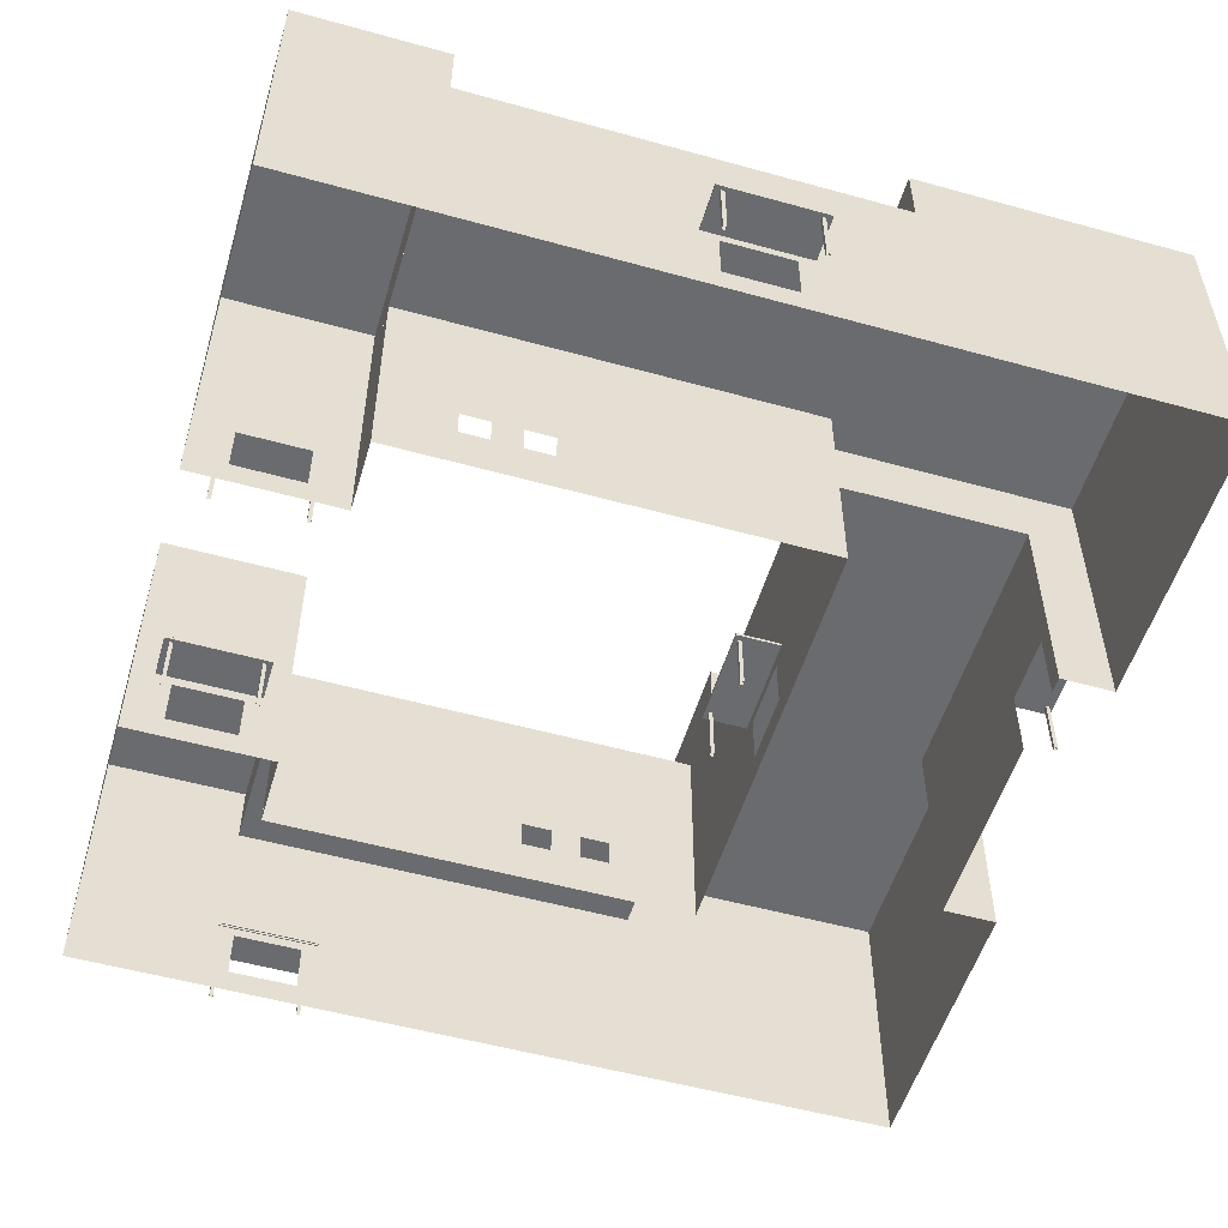
<metadata>
{"format":"obj","ext":"obj","renderer":"f3d","projection":"perspective","resolution":1024,"background":"white","views":[{"elev":-53.4,"azim":-16.5,"up":"+Z"}]}
</metadata>
<code>
g royale_school_walls01_mesh_lod0
v 33.82 -10.06 1.404e-05
v 33.82 -30.12 1.7
v 33.82 -10.06 1.7
v 33.82 -30.12 1.404e-05
v 30.12 -10.06 1.007e-05
v 33.82 -10.06 1.7
v 30.12 -10.06 1.7
v 33.82 -10.06 1.404e-05
v 33.82 9.88 1.404e-05
v 30.12 9.88 1.7
v 33.82 9.88 1.7
v 30.12 9.88 1.404e-05
v 33.82 30.12 1.404e-05
v 33.82 9.88 1.7
v 33.82 30.12 1.7
v 33.82 9.88 1.404e-05
v -24.03 30.12 1.404e-05
v -8.442 30.12 1.7
v -13.14 30.12 1.7
v 33.82 30.12 1.404e-05
v 33.82 30.12 1.7
v -24.03 30.12 1.7
v -24.03 9.88 1.404e-05
v -24.03 30.12 1.7
v -24.03 9.88 1.7
v -24.03 30.12 1.404e-05
v -24.03 -30.12 1.404e-05
v -24.04 -9.88 1.7
v -24.03 -30.12 1.7
v -24.04 -9.88 1.282e-05
v 6.849 -30.12 1.404e-05
v 2.149 -30.12 1.7
v 6.849 -30.12 1.7
v 2.149 -30.12 1.404e-05
v -24.03 -30.12 1.7
v -24.03 -30.12 1.404e-05
v 33.82 -30.12 1.404e-05
v 33.82 -30.12 1.7
v 30.12 -8.912 6.714e-06
v 30.12 -10.06 1.7
v 30.12 -8.912 1.7
v 30.12 -10.06 1.007e-05
v 30.12 -4.238 6.714e-06
v 30.12 9.88 1.7
v 30.12 9.88 1.404e-05
v 30.12 -4.238 1.7
v -13.95 9.88 6.561e-06
v -13.95 9.88 1.7
v -13.95 14.85 1.48e-05
v -13.95 14.85 1.7
v -13.95 -14.85 -9.155e-07
v -13.95 -9.88 1.7
v -13.95 -9.88 7.782e-06
v -13.95 -14.85 1.72
v -13.95 -14.85 1.72
v 14.85 -14.85 -7.629e-07
v 14.85 -14.85 1.72
v -13.95 -14.85 -9.155e-07
v 14.85 14.85 1.48e-05
v 14.85 -2.397 1.72
v 14.85 -14.85 -7.629e-07
v 14.85 2.374 1.72
v 14.85 14.85 1.72
v 14.85 -14.85 1.72
v 14.85 14.85 1.72
v -13.95 14.85 1.48e-05
v -13.95 14.85 1.7
v 14.85 14.85 1.48e-05
v -16.64 9.88 9.003e-06
v -21.34 9.88 1.7
v -16.64 9.88 1.7
v -21.34 9.88 1.16e-05
v -24.03 9.88 1.7
v -24.03 9.88 1.404e-05
v -13.95 9.88 6.561e-06
v -13.95 9.88 1.7
v -16.64 -9.88 1.7
v -24.04 -9.88 1.282e-05
v -13.95 -9.88 7.782e-06
v -21.34 -9.88 1.7
v -24.04 -9.88 1.7
v -13.95 -9.88 1.7
v 30.12 -4.238 5.144
v 30.12 9.88 1.7
v 30.12 -4.238 1.7
v 30.12 9.88 15.25
v 30.12 -10.06 15.25
v 30.12 -8.912 5.144
v 30.12 -10.06 1.7
v 30.12 -8.912 1.7
v 33.82 -10.06 15.25
v 33.82 -30.12 1.7
v 33.82 -30.12 15.25
v 33.82 -10.06 1.7
v 33.82 -10.06 18.7
v 33.82 -14.57 18.7
v 33.82 -30.12 18.7
v 30.12 -10.06 15.25
v 33.82 -10.06 1.7
v 33.82 -10.06 15.25
v 30.12 -10.06 1.7
v 29.56 -10.06 18.7
v 33.82 -10.06 18.7
v 14.86 -10.06 15.25
v 14.86 -10.06 18.7
v 33.82 9.88 15.25
v 30.12 9.88 1.7
v 30.12 9.88 15.25
v 33.82 9.88 1.7
v 14.86 9.88 15.25
v 19.12 9.88 18.7
v 14.86 9.88 18.7
v 33.82 9.88 18.7
v 33.82 30.12 15.25
v 33.82 9.88 1.7
v 33.82 9.88 15.25
v 33.82 30.12 1.7
v 33.82 30.12 18.7
v 33.82 25.57 18.7
v 33.82 9.88 18.7
v -24.03 9.88 15.25
v -24.03 30.12 1.7
v -24.03 30.12 15.25
v -24.03 9.88 1.7
v -24.03 30.12 18.7
v -24.03 25.57 18.7
v -24.03 9.88 18.7
v -24.03 -30.12 15.25
v -24.04 -9.88 1.7
v -24.04 -9.88 15.25
v -24.03 -30.12 1.7
v -24.03 -9.88 18.7
v -24.03 -14.43 18.7
v -24.03 -30.12 18.7
v 32.87 -3.687 1.72
v 32.87 -3.437 5.851
v 32.87 -3.437 1.72
v 32.87 -3.687 5.851
v 32.87 -3.437 1.72
v 32.62 -3.437 5.851
v 32.62 -3.437 1.72
v 32.87 -3.437 5.851
v 32.62 -3.687 5.851
v 32.87 -3.687 1.72
v 32.62 -3.687 1.72
v 32.87 -3.687 5.851
v 32.62 -3.437 5.851
v 32.62 -3.687 1.72
v 32.62 -3.437 1.72
v 32.62 -3.687 5.851
v 32.87 -9.687 1.72
v 32.87 -9.437 5.851
v 32.87 -9.437 1.72
v 32.87 -9.687 5.851
v 32.87 -9.437 1.72
v 32.62 -9.437 5.851
v 32.62 -9.437 1.72
v 32.87 -9.437 5.851
v 32.62 -9.687 5.851
v 32.87 -9.687 1.72
v 32.62 -9.687 1.72
v 32.87 -9.687 5.851
v 32.62 -9.437 5.851
v 32.62 -9.687 1.72
v 32.62 -9.437 1.72
v 32.62 -9.687 5.851
v 12.1 -2.875 1.72
v 12.1 -3.125 5.851
v 12.1 -3.125 1.72
v 12.1 -2.875 5.851
v 12.1 -3.125 1.72
v 12.35 -3.125 5.851
v 12.35 -3.125 1.72
v 12.1 -3.125 5.851
v 12.35 -2.875 5.851
v 12.1 -2.875 1.72
v 12.35 -2.875 1.72
v 12.1 -2.875 5.851
v 12.35 -3.125 5.851
v 12.35 -2.875 1.72
v 12.35 -3.125 1.72
v 12.35 -2.875 5.851
v 12.1 3.125 1.72
v 12.1 2.875 5.851
v 12.1 2.875 1.72
v 12.1 3.125 5.851
v 12.1 2.875 1.72
v 12.35 2.875 5.851
v 12.35 2.875 1.72
v 12.1 2.875 5.851
v 12.35 3.125 5.851
v 12.1 3.125 1.72
v 12.35 3.125 1.72
v 12.1 3.125 5.851
v 12.35 2.875 5.851
v 12.35 3.125 1.72
v 12.35 2.875 1.72
v 12.35 3.125 5.851
v -13.95 9.88 18.7
v -24.03 9.88 15.25
v -16.22 9.88 18.7
v -13.95 9.88 15.25
v -21.34 9.88 5.129
v -16.64 9.88 5.129
v -21.34 9.88 1.7
v -24.03 9.88 1.7
v -13.95 9.88 1.7
v -16.64 9.88 1.7
v -24.03 9.88 18.7
v -13.95 30.12 18.7
v -13.95 9.88 15.25
v -13.95 25.57 18.7
v -13.95 30.12 15.25
v -13.95 9.88 18.7
v -13.95 14.85 15.25
v -13.95 9.88 1.7
v -13.95 14.85 1.7
v -13.95 -9.88 18.7
v -13.95 -30.12 15.25
v -13.95 -14.43 18.7
v -13.95 -9.88 15.25
v -13.95 -30.12 18.7
v -13.95 -9.88 1.7
v -13.95 -14.85 15.25
v -13.95 -14.85 1.72
v -24.03 -9.88 18.7
v -13.95 -9.88 15.25
v -21.77 -9.88 18.7
v -24.04 -9.88 15.25
v -21.34 -9.88 5.129
v -16.64 -9.88 5.129
v -21.34 -9.88 1.7
v -24.04 -9.88 1.7
v -13.95 -9.88 1.7
v -16.64 -9.88 1.7
v -13.95 -9.88 18.7
v 14.86 25.57 18.7
v 14.86 30.12 15.25
v 14.86 30.12 18.7
v 14.86 9.88 15.25
v 14.86 9.88 18.7
v 14.86 -14.57 18.7
v 14.86 -10.06 15.25
v 14.86 -10.06 18.7
v 14.86 -30.12 15.25
v 14.86 -30.12 18.7
v -24.03 30.12 18.7
v -13.95 30.12 15.25
v -21.77 30.12 18.7
v -24.03 30.12 15.25
v -13.95 30.12 18.7
v -24.03 30.12 1.7
v -13.14 30.12 5.179
v -13.14 30.12 1.7
v -8.442 30.12 5.179
v 33.82 30.12 15.25
v -8.442 30.12 1.7
v 33.82 30.12 1.7
v 29.56 30.12 18.7
v 33.82 30.12 18.7
v 14.86 30.12 15.25
v 14.86 30.12 18.7
v 33.82 -30.12 18.7
v 14.86 -30.12 15.25
v 29.56 -30.12 18.7
v 33.82 -30.12 15.25
v 14.86 -30.12 18.7
v 33.82 -30.12 1.7
v 6.849 -30.12 5.229
v 6.849 -30.12 1.7
v 2.149 -30.12 5.229
v -24.03 -30.12 15.25
v 2.149 -30.12 1.7
v -24.03 -30.12 1.7
v -13.95 -30.12 18.7
v -13.95 -30.12 15.25
v -16.22 -30.12 18.7
v -24.03 -30.12 18.7
v 14.85 -2.397 1.72
v 14.85 -14.85 15.25
v 14.85 -14.85 1.72
v 14.85 -2.397 5.129
v 14.85 14.85 15.25
v 14.85 2.374 5.129
v 14.85 2.374 1.72
v 14.85 14.85 1.72
v -7 -14.85 3.22
v -5 -14.85 5.181
v -7 -14.85 5.181
v -5 -14.85 3.22
v -13.95 -14.85 15.25
v -9 -14.85 5.181
v -13.95 -14.85 1.72
v 14.85 -14.85 1.72
v -3 -14.85 3.22
v -9 -14.85 3.22
v 14.85 -14.85 15.25
v -3 -14.85 5.181
v 7 14.85 5.175
v 5 14.85 3.22
v 5 14.85 5.175
v 7 14.85 3.22
v -13.95 14.85 15.25
v 3 14.85 5.175
v -13.95 14.85 1.7
v 14.85 14.85 1.72
v 3 14.85 3.22
v 9 14.85 5.175
v 14.85 14.85 15.25
v 9 14.85 3.22
v 7.374 -32.87 1.72
v 7.624 -32.87 5.851
v 7.624 -32.87 1.72
v 7.374 -32.87 5.851
v 7.624 -32.87 1.72
v 7.624 -32.62 5.851
v 7.624 -32.62 1.72
v 7.624 -32.87 5.851
v 7.374 -32.62 5.851
v 7.374 -32.87 1.72
v 7.374 -32.62 1.72
v 7.374 -32.87 5.851
v 7.624 -32.62 5.851
v 7.374 -32.62 1.72
v 7.624 -32.62 1.72
v 7.374 -32.62 5.851
v 1.374 -32.87 1.72
v 1.624 -32.87 5.851
v 1.624 -32.87 1.72
v 1.374 -32.87 5.851
v 1.624 -32.87 1.72
v 1.624 -32.62 5.851
v 1.624 -32.62 1.72
v 1.624 -32.87 5.851
v 1.374 -32.62 5.851
v 1.374 -32.87 1.72
v 1.374 -32.62 1.72
v 1.374 -32.87 5.851
v 1.624 -32.62 5.851
v 1.374 -32.62 1.72
v 1.624 -32.62 1.72
v 1.374 -32.62 5.851
v -13.67 32.8 1.72
v -13.92 32.8 5.851
v -13.92 32.8 1.72
v -13.67 32.8 5.851
v -13.92 32.8 1.72
v -13.92 32.55 5.851
v -13.92 32.55 1.72
v -13.92 32.8 5.851
v -13.67 32.55 5.851
v -13.67 32.8 1.72
v -13.67 32.55 1.72
v -13.67 32.8 5.851
v -13.92 32.55 5.851
v -13.67 32.55 1.72
v -13.92 32.55 1.72
v -13.67 32.55 5.851
v -7.667 32.8 1.72
v -7.917 32.8 5.851
v -7.917 32.8 1.72
v -7.667 32.8 5.851
v -7.917 32.8 1.72
v -7.917 32.55 5.851
v -7.917 32.55 1.72
v -7.917 32.8 5.851
v -7.667 32.55 5.851
v -7.667 32.8 1.72
v -7.667 32.55 1.72
v -7.667 32.8 5.851
v -7.917 32.55 5.851
v -7.667 32.55 1.72
v -7.917 32.55 1.72
v -7.667 32.55 5.851
v -16.12 7.13 1.72
v -15.87 7.13 5.851
v -15.87 7.13 1.72
v -16.12 7.13 5.851
v -15.87 7.13 1.72
v -15.87 7.38 5.851
v -15.87 7.38 1.72
v -15.87 7.13 5.851
v -16.12 7.38 5.851
v -16.12 7.13 1.72
v -16.12 7.38 1.72
v -16.12 7.13 5.851
v -15.87 7.38 5.851
v -16.12 7.38 1.72
v -15.87 7.38 1.72
v -16.12 7.38 5.851
v -22.12 7.13 1.72
v -21.87 7.13 5.851
v -21.87 7.13 1.72
v -22.12 7.13 5.851
v -21.87 7.13 1.72
v -21.87 7.38 5.851
v -21.87 7.38 1.72
v -21.87 7.13 5.851
v -22.12 7.38 5.851
v -22.12 7.13 1.72
v -22.12 7.38 1.72
v -22.12 7.13 5.851
v -21.87 7.38 5.851
v -22.12 7.38 1.72
v -21.87 7.38 1.72
v -22.12 7.38 5.851
v -21.87 -7.13 1.72
v -22.12 -7.13 5.851
v -22.12 -7.13 1.72
v -21.87 -7.13 5.851
v -22.12 -7.13 1.72
v -22.12 -7.38 5.851
v -22.12 -7.38 1.72
v -22.12 -7.13 5.851
v -21.87 -7.38 5.851
v -21.87 -7.13 1.72
v -21.87 -7.38 1.72
v -21.87 -7.13 5.851
v -22.12 -7.38 5.851
v -21.87 -7.38 1.72
v -22.12 -7.38 1.72
v -21.87 -7.38 5.851
v -15.87 -7.13 1.72
v -16.12 -7.13 5.851
v -16.12 -7.13 1.72
v -15.87 -7.13 5.851
v -16.12 -7.13 1.72
v -16.12 -7.38 5.851
v -16.12 -7.38 1.72
v -16.12 -7.13 5.851
v -15.87 -7.38 5.851
v -15.87 -7.13 1.72
v -15.87 -7.38 1.72
v -15.87 -7.13 5.851
v -16.12 -7.38 5.851
v -15.87 -7.38 1.72
v -16.12 -7.38 1.72
v -15.87 -7.38 5.851
v 30.12 -10.06 6.051
v 33.12 -3.062 6.051
v 33.12 -10.06 6.051
v 30.12 -3.062 6.051
v 33.12 -10.06 5.851
v 33.12 -3.062 6.051
v 33.12 -3.062 5.851
v 33.12 -10.06 6.051
v 33.12 -3.062 5.851
v 30.12 -3.062 6.051
v 30.12 -3.062 5.851
v 33.12 -3.062 6.051
v 33.12 -10.06 5.851
v 30.12 -10.06 6.051
v 33.12 -10.06 6.051
v 30.12 -10.06 5.851
v 30.12 -10.06 5.851
v 33.12 -3.062 5.851
v 30.12 -3.062 5.851
v 33.12 -10.06 5.851
v 14.85 3.5 6.051
v 11.85 -3.5 6.051
v 11.85 3.5 6.051
v 14.85 -3.5 6.051
v 11.85 3.5 5.851
v 11.85 -3.5 6.051
v 11.85 -3.5 5.851
v 11.85 3.5 6.051
v 11.85 -3.5 5.851
v 14.85 -3.5 6.051
v 14.85 -3.5 5.851
v 11.85 -3.5 6.051
v 11.85 3.5 5.851
v 14.85 3.5 6.051
v 11.85 3.5 6.051
v 14.85 3.5 5.851
v 14.85 3.5 5.851
v 11.85 -3.5 5.851
v 14.85 -3.5 5.851
v 11.85 3.5 5.851
v -24.03 9.88 19.7
v -16.22 9.88 18.7
v -24.03 9.88 18.7
v -13.95 9.88 19.7
v -13.95 9.88 18.7
v -13.95 30.12 19.7
v -13.95 9.88 18.7
v -13.95 9.88 19.7
v -13.95 25.57 18.7
v -13.95 30.12 18.7
v -13.95 -30.12 19.7
v -13.95 -14.43 18.7
v -13.95 -30.12 18.7
v -13.95 -9.88 19.7
v -13.95 -9.88 18.7
v -24.03 -9.88 19.7
v -13.95 -9.88 18.7
v -13.95 -9.88 19.7
v -21.77 -9.88 18.7
v -24.03 -9.88 18.7
v 33.82 9.88 19.7
v 19.12 9.88 18.7
v 14.86 9.88 19.7
v 33.82 9.88 18.7
v 14.86 9.88 18.7
v 14.86 30.12 19.7
v 14.86 9.88 18.7
v 14.86 25.57 18.7
v 14.86 9.88 19.7
v 14.86 30.12 18.7
v 14.86 -30.12 19.7
v 14.86 -14.57 18.7
v 14.86 -10.06 19.7
v 14.86 -30.12 18.7
v 14.86 -10.06 18.7
v 33.82 -10.06 19.7
v 14.86 -10.06 18.7
v 29.56 -10.06 18.7
v 14.86 -10.06 19.7
v 33.82 -10.06 18.7
v -24.03 30.12 19.7
v -13.95 30.12 18.7
v -13.95 30.12 19.7
v -21.77 30.12 18.7
v -24.03 30.12 18.7
v 33.82 30.12 19.7
v 14.86 30.12 18.7
v 29.56 30.12 18.7
v 14.86 30.12 19.7
v 33.82 30.12 18.7
v 33.82 -30.12 19.7
v 14.86 -30.12 18.7
v 14.86 -30.12 19.7
v 29.56 -30.12 18.7
v 33.82 -30.12 18.7
v -24.03 -30.12 19.7
v -16.22 -30.12 18.7
v -24.03 -30.12 18.7
v -13.95 -30.12 19.7
v -13.95 -30.12 18.7
v -24.03 -9.88 19.7
v -24.03 -30.12 18.7
v -24.03 -14.43 18.7
v -24.03 -30.12 19.7
v -24.03 -9.88 18.7
v 33.82 -10.06 19.7
v 33.82 -30.12 18.7
v 33.82 -30.12 19.7
v 33.82 -14.57 18.7
v 33.82 -10.06 18.7
v 33.82 30.12 19.7
v 33.82 9.88 18.7
v 33.82 9.88 19.7
v 33.82 25.57 18.7
v 33.82 30.12 18.7
v -24.03 30.12 19.7
v -24.03 9.88 18.7
v -24.03 25.57 18.7
v -24.03 9.88 19.7
v -24.03 30.12 18.7
v 0.9992 -30.12 6.051
v 7.999 -33.12 6.051
v 0.9992 -33.12 6.051
v 7.999 -30.12 6.051
v 0.9992 -33.12 5.851
v 7.999 -33.12 6.051
v 7.999 -33.12 5.851
v 0.9992 -33.12 6.051
v 7.999 -33.12 5.851
v 7.999 -30.12 6.051
v 7.999 -30.12 5.851
v 7.999 -33.12 6.051
v 0.9992 -33.12 5.851
v 0.9992 -30.12 6.051
v 0.9992 -33.12 6.051
v 0.9992 -30.12 5.851
v 0.9992 -30.12 5.851
v 7.999 -33.12 5.851
v 7.999 -30.12 5.851
v 0.9992 -33.12 5.851
v -7.292 30.05 6.051
v -14.29 33.05 6.051
v -7.292 33.05 6.051
v -14.29 30.05 6.051
v -7.292 33.05 5.851
v -14.29 33.05 6.051
v -14.29 33.05 5.851
v -7.292 33.05 6.051
v -14.29 33.05 5.851
v -14.29 30.05 6.051
v -14.29 30.05 5.851
v -14.29 33.05 6.051
v -7.292 33.05 5.851
v -7.292 30.05 6.051
v -7.292 33.05 6.051
v -7.292 30.05 5.851
v -7.292 30.05 5.851
v -14.29 33.05 5.851
v -14.29 30.05 5.851
v -7.292 33.05 5.851
v -22.49 9.88 6.051
v -15.49 6.88 6.051
v -22.49 6.88 6.051
v -15.49 9.88 6.051
v -22.49 6.88 5.851
v -15.49 6.88 6.051
v -15.49 6.88 5.851
v -22.49 6.88 6.051
v -15.49 6.88 5.851
v -15.49 9.88 6.051
v -15.49 9.88 5.851
v -15.49 6.88 6.051
v -22.49 6.88 5.851
v -22.49 9.88 6.051
v -22.49 6.88 6.051
v -22.49 9.88 5.851
v -22.49 9.88 5.851
v -15.49 6.88 5.851
v -15.49 9.88 5.851
v -22.49 6.88 5.851
v -15.49 -9.88 6.051
v -22.49 -6.88 6.051
v -15.49 -6.88 6.051
v -22.49 -9.88 6.051
v -15.49 -6.88 5.851
v -22.49 -6.88 6.051
v -22.49 -6.88 5.851
v -15.49 -6.88 6.051
v -22.49 -6.88 5.851
v -22.49 -9.88 6.051
v -22.49 -9.88 5.851
v -22.49 -6.88 6.051
v -15.49 -6.88 5.851
v -15.49 -9.88 6.051
v -15.49 -6.88 6.051
v -15.49 -9.88 5.851
v -15.49 -9.88 5.851
v -22.49 -6.88 5.851
v -22.49 -9.88 5.851
v -15.49 -6.88 5.851
v 14.86 30.12 15.25
v -13.95 14.85 15.25
v -13.95 30.12 15.25
v 14.86 14.85 15.25
v 14.86 -30.12 15.25
v -13.95 -14.85 15.25
v 14.86 -14.85 15.25
v -13.95 -30.12 15.25
v -13.95 30.12 19.7
v -24.03 9.88 19.7
v -24.03 30.12 19.7
v -13.95 9.88 19.7
v -13.95 -9.88 19.7
v -24.03 -30.12 19.7
v -24.03 -9.88 19.7
v -13.95 -30.12 19.7
v 30.12 -10.06 15.25
v 14.86 -10.06 15.25
v 14.86 9.88 15.25
v 30.12 9.88 15.25
v 14.86 30.12 19.7
v 33.82 30.12 19.7
v 33.82 9.88 19.7
v 14.86 9.88 19.7
v 14.86 -10.06 19.7
v 33.82 -30.12 19.7
v 14.86 -30.12 19.7
v 33.82 -10.06 19.7
g royale_school_walls01_mesh_lod0_0
f 3 2 1
f 4 1 2
f 7 6 5
f 8 5 6
f 11 10 9
f 12 9 10
f 15 14 13
f 16 13 14
f 19 18 17
f 20 17 18
f 21 20 18
f 22 19 17
f 25 24 23
f 26 23 24
f 29 28 27
f 30 27 28
f 33 32 31
f 34 31 32
f 32 35 34
f 36 34 35
f 31 37 33
f 38 33 37
f 41 40 39
f 42 39 40
f 45 44 43
f 46 43 44
f 49 48 47
f 50 48 49
f 53 52 51
f 52 54 51
f 57 56 55
f 58 55 56
f 61 60 59
f 60 62 59
f 62 63 59
f 64 60 61
f 67 66 65
f 68 65 66
f 71 70 69
f 72 69 70
f 70 73 72
f 74 72 73
f 69 75 71
f 76 71 75
f 79 78 77
f 80 77 78
f 81 80 78
f 82 79 77
g royale_school_walls01_mesh_lod0_1
f 85 84 83
f 86 83 84
f 86 87 83
f 88 83 87
f 87 89 88
f 90 88 89
f 93 92 91
f 94 91 92
f 91 95 93
f 96 93 95
f 93 96 97
f 100 99 98
f 101 98 99
f 103 100 102
f 104 102 100
f 104 105 102
f 108 107 106
f 109 106 107
f 106 111 110
f 112 110 111
f 106 113 111
f 116 115 114
f 117 114 115
f 114 118 116
f 119 116 118
f 116 119 120
f 123 122 121
f 124 121 122
f 123 121 125
f 126 125 121
f 121 127 126
f 130 129 128
f 131 128 129
f 130 128 132
f 133 132 128
f 128 134 133
f 137 136 135
f 138 135 136
f 141 140 139
f 142 139 140
f 145 144 143
f 146 143 144
f 149 148 147
f 150 147 148
f 153 152 151
f 154 151 152
f 157 156 155
f 158 155 156
f 161 160 159
f 162 159 160
f 165 164 163
f 166 163 164
f 169 168 167
f 170 167 168
f 173 172 171
f 174 171 172
f 177 176 175
f 178 175 176
f 181 180 179
f 182 179 180
f 185 184 183
f 186 183 184
f 189 188 187
f 190 187 188
f 193 192 191
f 194 191 192
f 197 196 195
f 198 195 196
f 201 200 199
f 202 199 200
f 200 203 202
f 204 202 203
f 203 200 205
f 206 205 200
f 202 204 207
f 208 207 204
f 200 201 209
f 212 211 210
f 213 210 211
f 211 212 214
f 211 216 215
f 217 215 216
f 220 219 218
f 221 218 219
f 219 220 222
f 221 224 223
f 225 223 224
f 228 227 226
f 229 226 227
f 229 227 230
f 231 230 227
f 230 232 229
f 233 229 232
f 227 234 231
f 235 231 234
f 227 228 236
f 239 238 237
f 240 237 238
f 240 241 237
f 244 243 242
f 245 242 243
f 245 246 242
f 249 248 247
f 250 247 248
f 248 249 251
f 250 253 252
f 254 252 253
f 253 250 255
f 256 255 250
f 255 256 257
f 258 257 256
f 260 256 259
f 261 259 256
f 261 262 259
f 265 264 263
f 266 263 264
f 264 265 267
f 266 269 268
f 270 268 269
f 269 266 271
f 272 271 266
f 271 272 273
f 274 273 272
f 276 275 272
f 277 272 275
f 272 277 278
f 281 280 279
f 280 282 279
f 280 283 282
f 284 282 283
f 284 283 285
f 286 285 283
f 289 288 287
f 290 287 288
f 288 289 291
f 289 292 291
f 291 292 293
f 287 290 293
f 293 290 294
f 295 294 290
f 296 293 292
f 296 287 293
f 294 295 297
f 298 297 295
f 297 298 291
f 288 291 298
f 301 300 299
f 302 299 300
f 301 299 303
f 304 301 303
f 303 305 304
f 300 305 306
f 302 300 306
f 307 304 305
f 300 307 305
f 299 308 303
f 309 303 308
f 308 310 309
f 306 309 310
f 310 302 306
f 313 312 311
f 314 311 312
f 317 316 315
f 318 315 316
f 321 320 319
f 322 319 320
f 325 324 323
f 326 323 324
f 329 328 327
f 330 327 328
f 333 332 331
f 334 331 332
f 337 336 335
f 338 335 336
f 341 340 339
f 342 339 340
f 345 344 343
f 346 343 344
f 349 348 347
f 350 347 348
f 353 352 351
f 354 351 352
f 357 356 355
f 358 355 356
f 361 360 359
f 362 359 360
f 365 364 363
f 366 363 364
f 369 368 367
f 370 367 368
f 373 372 371
f 374 371 372
f 377 376 375
f 378 375 376
f 381 380 379
f 382 379 380
f 385 384 383
f 386 383 384
f 389 388 387
f 390 387 388
f 393 392 391
f 394 391 392
f 397 396 395
f 398 395 396
f 401 400 399
f 402 399 400
f 405 404 403
f 406 403 404
f 409 408 407
f 410 407 408
f 413 412 411
f 414 411 412
f 417 416 415
f 418 415 416
f 421 420 419
f 422 419 420
f 425 424 423
f 426 423 424
f 429 428 427
f 430 427 428
f 433 432 431
f 434 431 432
f 437 436 435
f 438 435 436
g royale_school_walls01_mesh_lod0_2
f 441 440 439
f 442 439 440
f 445 444 443
f 446 443 444
f 449 448 447
f 450 447 448
f 453 452 451
f 454 451 452
f 457 456 455
f 458 455 456
f 461 460 459
f 462 459 460
f 465 464 463
f 466 463 464
f 469 468 467
f 470 467 468
f 473 472 471
f 474 471 472
f 477 476 475
f 478 475 476
f 481 480 479
f 482 479 480
f 482 480 483
f 486 485 484
f 487 484 485
f 484 487 488
f 491 490 489
f 492 489 490
f 492 490 493
f 496 495 494
f 497 494 495
f 494 497 498
f 501 500 499
f 502 499 500
f 501 503 500
f 506 505 504
f 507 504 505
f 504 508 506
f 511 510 509
f 512 509 510
f 511 513 510
f 516 515 514
f 517 514 515
f 514 518 516
f 521 520 519
f 522 519 520
f 519 522 523
f 526 525 524
f 527 524 525
f 524 528 526
f 531 530 529
f 532 529 530
f 529 532 533
f 536 535 534
f 537 534 535
f 537 535 538
f 541 540 539
f 542 539 540
f 539 543 541
f 546 545 544
f 547 544 545
f 544 547 548
f 551 550 549
f 552 549 550
f 549 552 553
f 556 555 554
f 557 554 555
f 554 558 556
f 561 560 559
f 562 559 560
f 565 564 563
f 566 563 564
f 569 568 567
f 570 567 568
f 573 572 571
f 574 571 572
f 577 576 575
f 578 575 576
f 581 580 579
f 582 579 580
f 585 584 583
f 586 583 584
f 589 588 587
f 590 587 588
f 593 592 591
f 594 591 592
f 597 596 595
f 598 595 596
f 601 600 599
f 602 599 600
f 605 604 603
f 606 603 604
f 609 608 607
f 610 607 608
f 613 612 611
f 614 611 612
f 617 616 615
f 618 615 616
f 621 620 619
f 622 619 620
f 625 624 623
f 626 623 624
f 629 628 627
f 630 627 628
f 633 632 631
f 634 631 632
f 637 636 635
f 638 635 636
f 641 640 639
f 642 639 640
f 645 644 643
f 646 643 644
f 649 648 647
f 650 647 648
f 653 652 651
f 654 651 652
f 657 656 655
f 655 658 657
f 661 660 659
f 659 662 661
f 665 664 663
f 666 663 664

</code>
